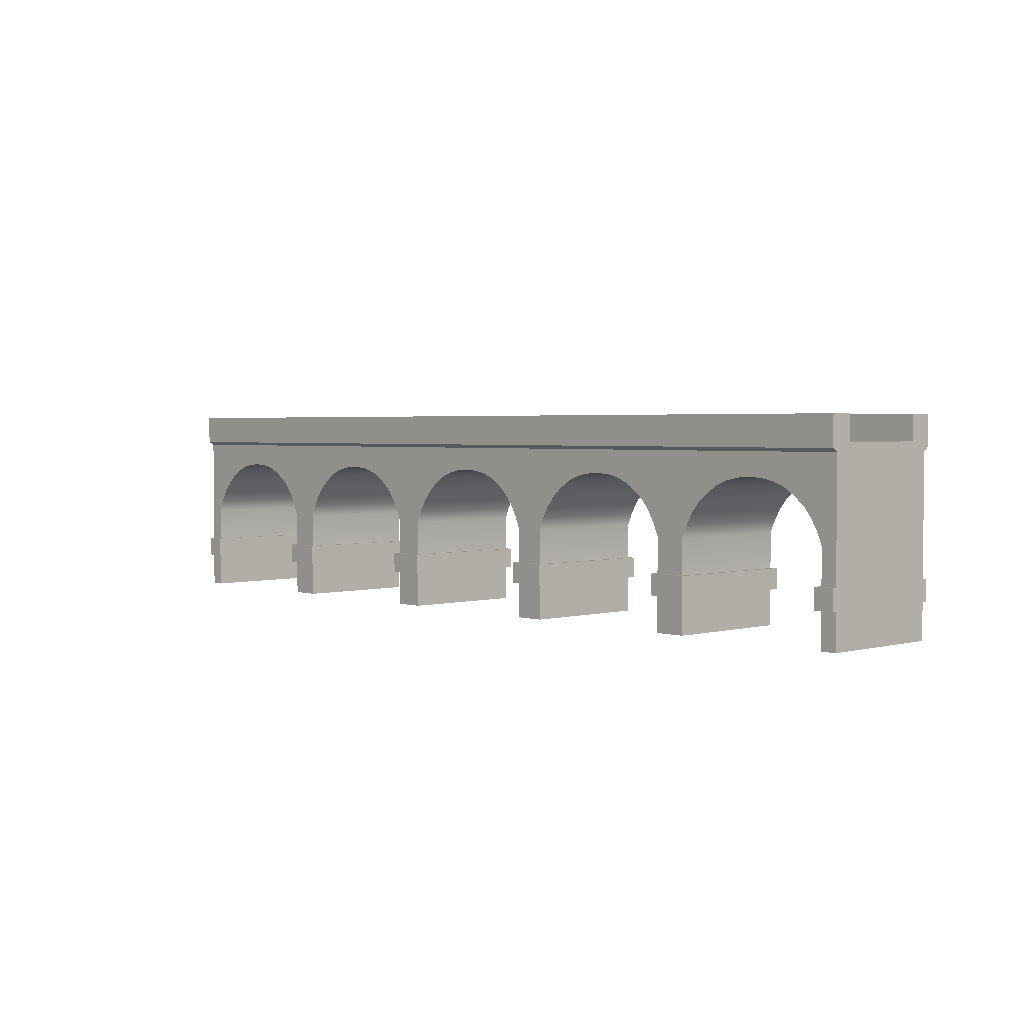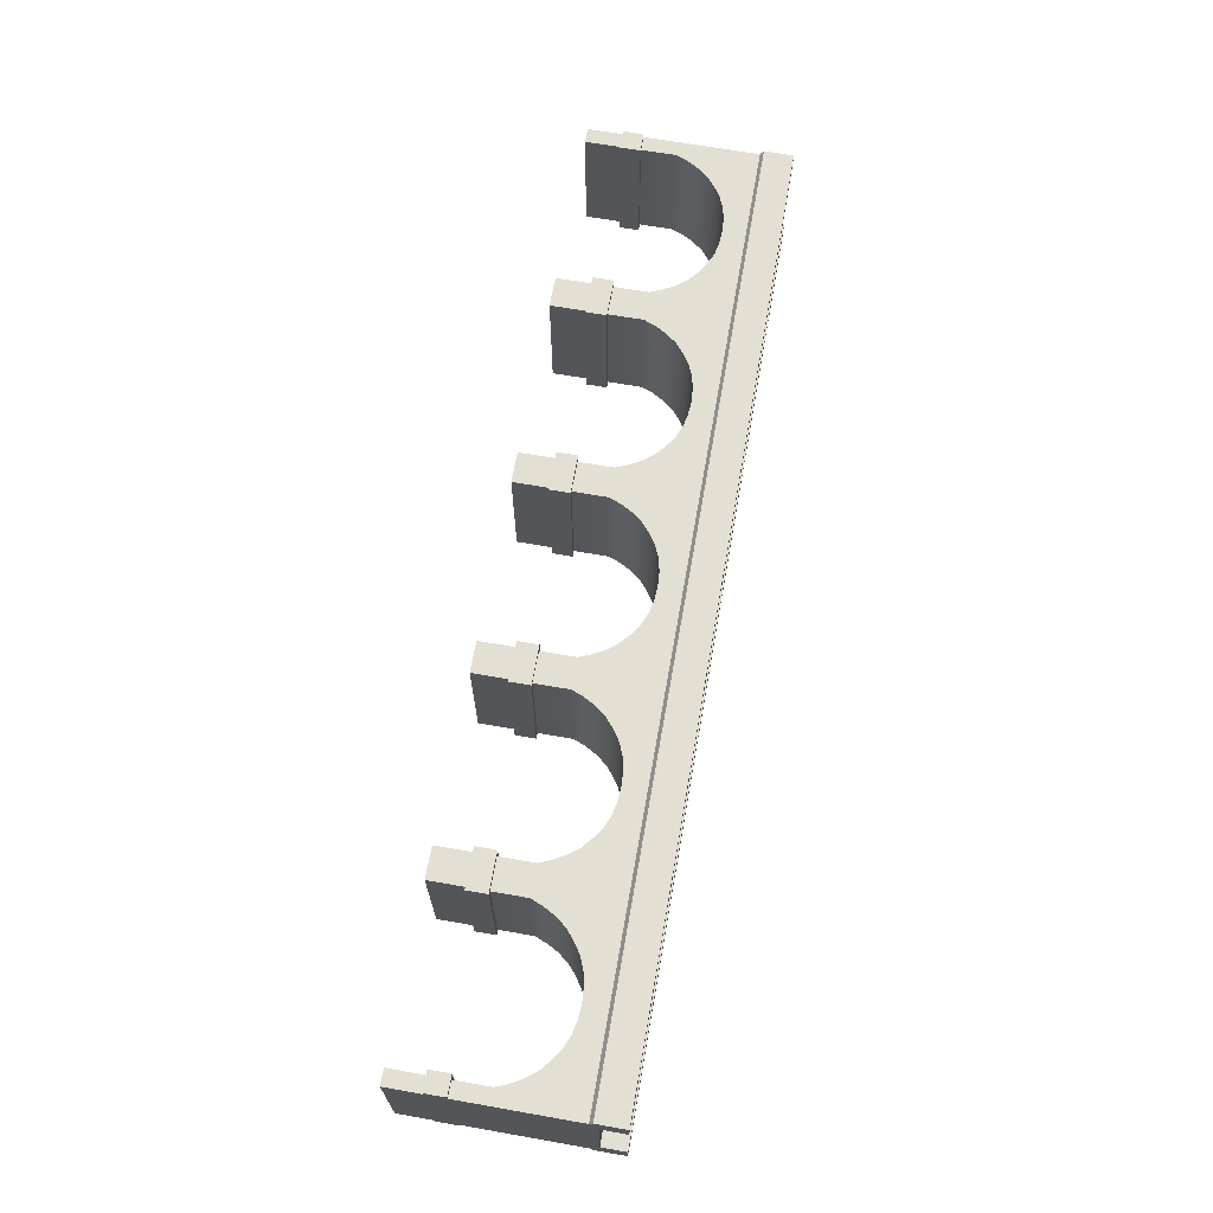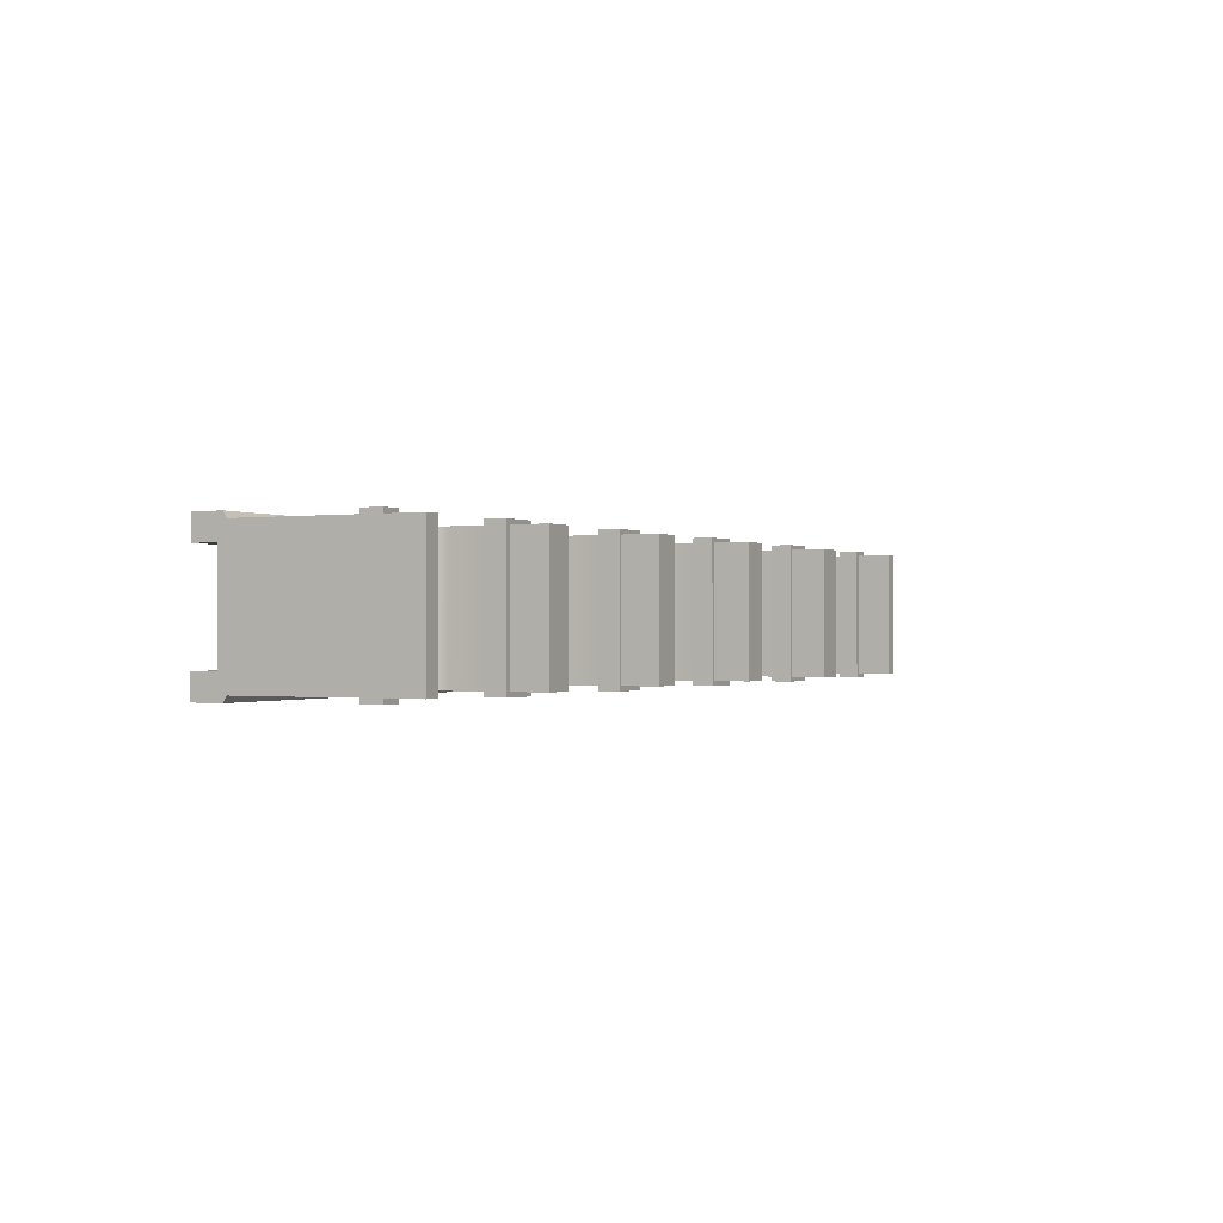
<metadata>
{"format":"obj","ext":"obj","renderer":"f3d","projection":"perspective","resolution":1024,"background":"white","views":[{"elev":2.7,"azim":47.0,"up":"+Y"},{"elev":66.8,"azim":100.0,"up":"+Z"},{"elev":-0.5,"azim":-62.6,"up":"+Z"}]}
</metadata>
<code>
g default
v -7.054 0.8638 -1.2
v -7.556 0.795 -1.2
v -7.984 0.5672 -1.2
v -8.32 0.2181 -1.2
v -8.531 -0.2185 -1.2
v -8.818 1.289 -1.2
v -8.818 1.352 -1.306
v -8.818 1.448 -0.8743
v -8.818 1.448 -1.306
v -8.818 1.902 -0.8743
v -8.818 1.902 -1.306
v -8.818 -1.902 -1.2
v -8.531 -1.902 -1.2
v -8.818 -0.863 -1.2
v -8.818 -1.244 -1.2
v -8.531 -0.863 -1.2
v -8.531 -1.244 -1.2
v -8.818 -0.863 -1.287
v -8.818 -1.244 -1.287
v -8.456 -0.863 -1.287
v -8.456 -1.244 -1.287
v -8.445 -0.000928 -1.2
v -8.169 0.4101 -1.2
v -7.787 0.6985 -1.2
v -7.322 0.8457 -1.2
v -6.552 0.795 -1.2
v -6.125 0.5672 -1.2
v -5.789 0.2181 -1.2
v -5.577 -0.2185 -1.2
v -5.291 1.289 -1.2
v -5.291 1.352 -1.306
v -5.291 1.448 -0.8743
v -5.291 1.448 -1.306
v -5.291 1.902 -0.8743
v -5.291 1.902 -1.306
v -5.291 -1.902 -1.2
v -5.577 -1.902 -1.2
v -5.291 -0.863 -1.2
v -5.291 -1.244 -1.2
v -5.577 -0.863 -1.2
v -5.577 -1.244 -1.2
v -5.291 -0.863 -1.287
v -5.291 -1.244 -1.287
v -5.652 -0.863 -1.287
v -5.652 -1.244 -1.287
v -5.672 0.006445 -1.2
v -5.939 0.4101 -1.2
v -6.321 0.6985 -1.2
v -6.786 0.8457 -1.2
v -7.054 0.8638 1.2
v -7.556 0.795 1.2
v -7.984 0.5672 1.2
v -8.32 0.2181 1.2
v -8.531 -0.2185 1.2
v -8.818 1.289 1.2
v -8.818 1.352 1.306
v -8.818 1.448 0.8743
v -8.818 1.448 1.306
v -8.818 1.902 0.8743
v -8.818 1.902 1.306
v -8.818 -1.902 1.2
v -8.531 -1.902 1.2
v -8.818 -0.863 1.2
v -8.818 -1.244 1.2
v -8.531 -0.863 1.2
v -8.531 -1.244 1.2
v -8.818 -0.863 1.287
v -8.818 -1.244 1.287
v -8.456 -0.863 1.287
v -8.456 -1.244 1.287
v -8.445 -0.000928 1.2
v -8.169 0.4101 1.2
v -7.787 0.6985 1.2
v -7.322 0.8457 1.2
v -6.552 0.795 1.2
v -6.125 0.5672 1.2
v -5.789 0.2181 1.2
v -5.577 -0.2185 1.2
v -5.291 1.289 1.2
v -5.291 1.352 1.306
v -5.291 1.448 0.8743
v -5.291 1.448 1.306
v -5.291 1.902 0.8743
v -5.291 1.902 1.306
v -5.291 -1.902 1.2
v -5.577 -1.902 1.2
v -5.291 -0.863 1.2
v -5.291 -1.244 1.2
v -5.577 -0.863 1.2
v -5.577 -1.244 1.2
v -5.291 -0.863 1.287
v -5.291 -1.244 1.287
v -5.652 -0.863 1.287
v -5.652 -1.244 1.287
v -5.672 0.006445 1.2
v -5.939 0.4101 1.2
v -6.321 0.6985 1.2
v -6.786 0.8457 1.2
v -3.527 0.8638 -1.2
v -4.029 0.795 -1.2
v -4.456 0.5672 -1.2
v -4.793 0.2181 -1.2
v -5.004 -0.2185 -1.2
v -5.004 -1.902 -1.2
v -5.004 -0.863 -1.2
v -5.004 -1.244 -1.2
v -4.929 -0.863 -1.287
v -4.929 -1.244 -1.287
v -4.918 -0.000928 -1.2
v -4.642 0.4101 -1.2
v -4.26 0.6985 -1.2
v -3.795 0.8457 -1.2
v -3.025 0.795 -1.2
v -2.598 0.5672 -1.2
v -2.262 0.2181 -1.2
v -2.05 -0.2185 -1.2
v -1.763 1.289 -1.2
v -1.763 1.352 -1.306
v -1.763 1.448 -0.8743
v -1.763 1.448 -1.306
v -1.763 1.902 -0.8743
v -1.763 1.902 -1.306
v -1.763 -1.902 -1.2
v -2.05 -1.902 -1.2
v -1.763 -0.863 -1.2
v -1.763 -1.244 -1.2
v -2.05 -0.863 -1.2
v -2.05 -1.244 -1.2
v -1.763 -0.863 -1.287
v -1.763 -1.244 -1.287
v -2.125 -0.863 -1.287
v -2.125 -1.244 -1.287
v -2.145 0.006445 -1.2
v -2.412 0.4101 -1.2
v -2.794 0.6985 -1.2
v -3.259 0.8457 -1.2
v -3.527 0.8638 1.2
v -4.029 0.795 1.2
v -4.456 0.5672 1.2
v -4.793 0.2181 1.2
v -5.004 -0.2185 1.2
v -5.004 -1.902 1.2
v -5.004 -0.863 1.2
v -5.004 -1.244 1.2
v -4.929 -0.863 1.287
v -4.929 -1.244 1.287
v -4.918 -0.000928 1.2
v -4.642 0.4101 1.2
v -4.26 0.6985 1.2
v -3.795 0.8457 1.2
v -3.025 0.795 1.2
v -2.598 0.5672 1.2
v -2.262 0.2181 1.2
v -2.05 -0.2185 1.2
v -1.763 1.289 1.2
v -1.763 1.352 1.306
v -1.763 1.448 0.8743
v -1.763 1.448 1.306
v -1.763 1.902 0.8743
v -1.763 1.902 1.306
v -1.763 -1.902 1.2
v -2.05 -1.902 1.2
v -1.763 -0.863 1.2
v -1.763 -1.244 1.2
v -2.05 -0.863 1.2
v -2.05 -1.244 1.2
v -1.763 -0.863 1.287
v -1.763 -1.244 1.287
v -2.125 -0.863 1.287
v -2.125 -1.244 1.287
v -2.145 0.006445 1.2
v -2.412 0.4101 1.2
v -2.794 0.6985 1.2
v -3.259 0.8457 1.2
v 0 0.8638 -1.2
v -0.5018 0.795 -1.2
v -0.9295 0.5672 -1.2
v -1.266 0.2181 -1.2
v -1.477 -0.2185 -1.2
v -1.477 -1.902 -1.2
v -1.477 -0.863 -1.2
v -1.477 -1.244 -1.2
v -1.402 -0.863 -1.287
v -1.402 -1.244 -1.287
v -1.391 -0.000928 -1.2
v -1.115 0.4101 -1.2
v -0.733 0.6985 -1.2
v -0.2684 0.8457 -1.2
v 0.5018 0.795 -1.2
v 0.9295 0.5672 -1.2
v 1.266 0.2181 -1.2
v 1.477 -0.2185 -1.2
v 1.763 1.289 -1.2
v 1.763 1.352 -1.306
v 1.763 1.448 -0.8743
v 1.763 1.448 -1.306
v 1.763 1.902 -0.8743
v 1.763 1.902 -1.306
v 1.763 -1.902 -1.2
v 1.477 -1.902 -1.2
v 1.763 -0.863 -1.2
v 1.763 -1.244 -1.2
v 1.477 -0.863 -1.2
v 1.477 -1.244 -1.2
v 1.763 -0.863 -1.287
v 1.763 -1.244 -1.287
v 1.402 -0.863 -1.287
v 1.402 -1.244 -1.287
v 1.382 0.006445 -1.2
v 1.115 0.4101 -1.2
v 0.733 0.6985 -1.2
v 0.2684 0.8457 -1.2
v 0 0.8638 1.2
v -0.5018 0.795 1.2
v -0.9295 0.5672 1.2
v -1.266 0.2181 1.2
v -1.477 -0.2185 1.2
v -1.477 -1.902 1.2
v -1.477 -0.863 1.2
v -1.477 -1.244 1.2
v -1.402 -0.863 1.287
v -1.402 -1.244 1.287
v -1.391 -0.000928 1.2
v -1.115 0.4101 1.2
v -0.733 0.6985 1.2
v -0.2684 0.8457 1.2
v 0.5018 0.795 1.2
v 0.9295 0.5672 1.2
v 1.266 0.2181 1.2
v 1.477 -0.2185 1.2
v 1.763 1.289 1.2
v 1.763 1.352 1.306
v 1.763 1.448 0.8743
v 1.763 1.448 1.306
v 1.763 1.902 0.8743
v 1.763 1.902 1.306
v 1.763 -1.902 1.2
v 1.477 -1.902 1.2
v 1.763 -0.863 1.2
v 1.763 -1.244 1.2
v 1.477 -0.863 1.2
v 1.477 -1.244 1.2
v 1.763 -0.863 1.287
v 1.763 -1.244 1.287
v 1.402 -0.863 1.287
v 1.402 -1.244 1.287
v 1.382 0.006445 1.2
v 1.115 0.4101 1.2
v 0.733 0.6985 1.2
v 0.2684 0.8457 1.2
v 3.527 0.8638 -1.2
v 3.025 0.795 -1.2
v 2.598 0.5672 -1.2
v 2.262 0.2181 -1.2
v 2.05 -0.2185 -1.2
v 2.05 -1.902 -1.2
v 2.05 -0.863 -1.2
v 2.05 -1.244 -1.2
v 2.125 -0.863 -1.287
v 2.125 -1.244 -1.287
v 2.136 -0.000928 -1.2
v 2.412 0.4101 -1.2
v 2.794 0.6985 -1.2
v 3.259 0.8457 -1.2
v 4.029 0.795 -1.2
v 4.456 0.5672 -1.2
v 4.793 0.2181 -1.2
v 5.004 -0.2185 -1.2
v 5.291 1.289 -1.2
v 5.291 1.352 -1.306
v 5.291 1.448 -0.8743
v 5.291 1.448 -1.306
v 5.291 1.902 -0.8743
v 5.291 1.902 -1.306
v 5.291 -1.902 -1.2
v 5.004 -1.902 -1.2
v 5.291 -0.863 -1.2
v 5.291 -1.244 -1.2
v 5.004 -0.863 -1.2
v 5.004 -1.244 -1.2
v 5.291 -0.863 -1.287
v 5.291 -1.244 -1.287
v 4.929 -0.863 -1.287
v 4.929 -1.244 -1.287
v 4.909 0.006445 -1.2
v 4.642 0.4101 -1.2
v 4.26 0.6985 -1.2
v 3.795 0.8457 -1.2
v 3.527 0.8638 1.2
v 3.025 0.795 1.2
v 2.598 0.5672 1.2
v 2.262 0.2181 1.2
v 2.05 -0.2185 1.2
v 2.05 -1.902 1.2
v 2.05 -0.863 1.2
v 2.05 -1.244 1.2
v 2.125 -0.863 1.287
v 2.125 -1.244 1.287
v 2.136 -0.000928 1.2
v 2.412 0.4101 1.2
v 2.794 0.6985 1.2
v 3.259 0.8457 1.2
v 4.029 0.795 1.2
v 4.456 0.5672 1.2
v 4.793 0.2181 1.2
v 5.004 -0.2185 1.2
v 5.291 1.289 1.2
v 5.291 1.352 1.306
v 5.291 1.448 0.8743
v 5.291 1.448 1.306
v 5.291 1.902 0.8743
v 5.291 1.902 1.306
v 5.291 -1.902 1.2
v 5.004 -1.902 1.2
v 5.291 -0.863 1.2
v 5.291 -1.244 1.2
v 5.004 -0.863 1.2
v 5.004 -1.244 1.2
v 5.291 -0.863 1.287
v 5.291 -1.244 1.287
v 4.929 -0.863 1.287
v 4.929 -1.244 1.287
v 4.909 0.006445 1.2
v 4.642 0.4101 1.2
v 4.26 0.6985 1.2
v 3.795 0.8457 1.2
v 7.054 0.8638 1.2
v 7.556 0.795 1.2
v 7.984 0.5672 1.2
v 8.32 0.2181 1.2
v 8.531 -0.2185 1.2
v 8.818 1.289 1.2
v 8.818 1.352 1.306
v 8.818 1.448 0.8743
v 8.818 1.448 1.306
v 8.818 1.902 0.8743
v 8.818 1.902 1.306
v 8.818 -1.902 1.2
v 8.531 -1.902 1.2
v 8.818 -0.863 1.2
v 8.818 -1.244 1.2
v 8.531 -0.863 1.2
v 8.531 -1.244 1.2
v 8.818 -0.863 1.287
v 8.818 -1.244 1.287
v 8.456 -0.863 1.287
v 8.456 -1.244 1.287
v 8.445 -0.000928 1.2
v 8.169 0.4101 1.2
v 7.787 0.6985 1.2
v 7.322 0.8457 1.2
v 6.552 0.795 1.2
v 6.125 0.5672 1.2
v 5.788 0.2181 1.2
v 5.577 -0.2185 1.2
v 5.577 -1.902 1.2
v 5.577 -0.863 1.2
v 5.577 -1.244 1.2
v 5.652 -0.863 1.287
v 5.652 -1.244 1.287
v 5.672 0.006445 1.2
v 5.939 0.4101 1.2
v 6.321 0.6985 1.2
v 6.786 0.8457 1.2
v 7.054 0.8638 -1.2
v 7.556 0.795 -1.2
v 7.984 0.5672 -1.2
v 8.32 0.2181 -1.2
v 8.531 -0.2185 -1.2
v 8.818 1.289 -1.2
v 8.818 1.352 -1.306
v 8.818 1.448 -0.8743
v 8.818 1.448 -1.306
v 8.818 1.902 -0.8743
v 8.818 1.902 -1.306
v 8.818 -1.902 -1.2
v 8.531 -1.902 -1.2
v 8.818 -0.863 -1.2
v 8.818 -1.244 -1.2
v 8.531 -0.863 -1.2
v 8.531 -1.244 -1.2
v 8.818 -0.863 -1.287
v 8.818 -1.244 -1.287
v 8.456 -0.863 -1.287
v 8.456 -1.244 -1.287
v 8.445 -0.000928 -1.2
v 8.169 0.4101 -1.2
v 7.787 0.6985 -1.2
v 7.322 0.8457 -1.2
v 6.552 0.795 -1.2
v 6.125 0.5672 -1.2
v 5.788 0.2181 -1.2
v 5.577 -0.2185 -1.2
v 5.577 -1.902 -1.2
v 5.577 -0.863 -1.2
v 5.577 -1.244 -1.2
v 5.652 -0.863 -1.287
v 5.652 -1.244 -1.287
v 5.672 0.006445 -1.2
v 5.939 0.4101 -1.2
v 6.321 0.6985 -1.2
v 6.786 0.8457 -1.2
g polySurface38
f 11 10 34 35
f 8 10 11 9
f 10 8 32 34
f 18 20 21 19
f 13 12 15 17
f 14 16 20 18
f 17 15 19 21
f 42 43 45 44
f 37 41 39 36
f 38 42 44 40
f 41 45 43 39
f 11 35 33 9
f 9 33 31 7
f 31 30 6 7
f 18 19 15 14
f 26 49 30
f 48 26 30
f 27 48 30
f 47 27 30
f 28 47 30
f 46 28 30
f 29 46 30
f 40 29 30 38
f 5 16 14 6
f 22 5 6
f 4 22 6
f 23 4 6
f 3 23 6
f 24 3 6
f 2 24 6
f 25 2 6
f 1 30 49
f 8 9 7 56 58 57
f 57 58 60 59
f 60 58 82 84
f 67 68 70 69
f 62 66 64 61
f 17 66 62 13
f 63 67 69 65
f 66 70 68 64
f 21 70 66 17
f 49 98 50 1
f 48 97 75 26
f 47 96 76 27
f 46 95 77 28
f 36 85 86 37
f 91 93 94 92
f 45 94 93 44
f 50 55 74
f 86 85 88 90
f 40 89 78 29
f 87 89 93 91
f 90 88 92 94
f 44 93 89 40
f 29 78 95 46
f 59 83 81 57
f 60 84 83 59
f 28 77 96 47
f 27 76 97 48
f 26 75 98 49
f 15 64 63 14
f 67 63 64 68
f 1 50 74 25
f 2 51 73 24
f 3 52 72 23
f 4 53 71 22
f 5 54 65 16
f 13 62 61 12
f 20 69 70 21
f 12 61 64 15
f 16 65 69 20
f 22 71 54 5
f 23 72 53 4
f 24 73 52 3
f 25 74 51 2
f 37 86 90 41
f 41 90 94 45
f 75 79 98
f 97 79 75
f 76 79 97
f 96 79 76
f 77 79 96
f 95 79 77
f 78 79 95
f 89 87 79 78
f 54 55 63 65
f 80 56 55 79
f 58 56 80 82
f 14 63 55 6
f 6 55 56 7
f 32 8 57 81
f 71 55 54
f 53 55 71
f 72 55 53
f 52 55 72
f 73 55 52
f 51 55 73
f 74 55 51
f 1 6 30
f 1 25 6
f 50 79 55
f 50 98 79
f 35 34 121 122
f 34 32 119 121
f 42 107 108 43
f 104 36 39 106
f 38 105 107 42
f 106 39 43 108
f 129 130 132 131
f 124 128 126 123
f 125 129 131 127
f 128 132 130 126
f 35 122 120 33
f 33 120 118 31
f 118 117 30 31
f 113 136 117
f 135 113 117
f 114 135 117
f 134 114 117
f 115 134 117
f 133 115 117
f 116 133 117
f 127 116 117 125
f 103 105 38 30
f 109 103 30
f 102 109 30
f 110 102 30
f 101 110 30
f 111 101 30
f 100 111 30
f 112 100 30
f 99 117 136
f 84 82 158 160
f 91 92 146 145
f 142 144 88 85
f 106 144 142 104
f 87 91 145 143
f 144 146 92 88
f 108 146 144 106
f 136 174 137 99
f 135 173 151 113
f 134 172 152 114
f 133 171 153 115
f 123 161 162 124
f 167 169 170 168
f 132 170 169 131
f 137 79 150
f 162 161 164 166
f 127 165 154 116
f 163 165 169 167
f 166 164 168 170
f 131 169 165 127
f 116 154 171 133
f 83 159 157 81
f 84 160 159 83
f 115 153 172 134
f 114 152 173 135
f 113 151 174 136
f 99 137 150 112
f 100 138 149 111
f 101 139 148 110
f 102 140 147 109
f 103 141 143 105
f 104 142 85 36
f 107 145 146 108
f 105 143 145 107
f 109 147 141 103
f 110 148 140 102
f 111 149 139 101
f 112 150 138 100
f 124 162 166 128
f 128 166 170 132
f 151 155 174
f 173 155 151
f 152 155 173
f 172 155 152
f 153 155 172
f 171 155 153
f 154 155 171
f 165 163 155 154
f 141 79 87 143
f 156 80 79 155
f 82 80 156 158
f 119 32 81 157
f 147 79 141
f 140 79 147
f 148 79 140
f 139 79 148
f 149 79 139
f 138 79 149
f 150 79 138
f 99 30 117
f 99 112 30
f 137 155 79
f 137 174 155
f 122 121 197 198
f 121 119 195 197
f 129 183 184 130
f 180 123 126 182
f 125 181 183 129
f 182 126 130 184
f 205 206 208 207
f 200 204 202 199
f 201 205 207 203
f 204 208 206 202
f 122 198 196 120
f 120 196 194 118
f 194 193 117 118
f 189 212 193
f 211 189 193
f 190 211 193
f 210 190 193
f 191 210 193
f 209 191 193
f 192 209 193
f 203 192 193 201
f 179 181 125 117
f 185 179 117
f 178 185 117
f 186 178 117
f 177 186 117
f 187 177 117
f 176 187 117
f 188 176 117
f 175 193 212
f 160 158 234 236
f 167 168 222 221
f 218 220 164 161
f 182 220 218 180
f 163 167 221 219
f 220 222 168 164
f 184 222 220 182
f 212 250 213 175
f 211 249 227 189
f 210 248 228 190
f 209 247 229 191
f 199 237 238 200
f 243 245 246 244
f 208 246 245 207
f 213 155 226
f 238 237 240 242
f 203 241 230 192
f 239 241 245 243
f 242 240 244 246
f 207 245 241 203
f 192 230 247 209
f 159 235 233 157
f 160 236 235 159
f 191 229 248 210
f 190 228 249 211
f 189 227 250 212
f 175 213 226 188
f 176 214 225 187
f 177 215 224 186
f 178 216 223 185
f 179 217 219 181
f 180 218 161 123
f 183 221 222 184
f 181 219 221 183
f 185 223 217 179
f 186 224 216 178
f 187 225 215 177
f 188 226 214 176
f 200 238 242 204
f 204 242 246 208
f 227 231 250
f 249 231 227
f 228 231 249
f 248 231 228
f 229 231 248
f 247 231 229
f 230 231 247
f 241 239 231 230
f 217 155 163 219
f 232 156 155 231
f 158 156 232 234
f 195 119 157 233
f 223 155 217
f 216 155 223
f 224 155 216
f 215 155 224
f 225 155 215
f 214 155 225
f 226 155 214
f 175 117 193
f 175 188 117
f 213 231 155
f 213 250 231
f 198 197 273 274
f 197 195 271 273
f 205 259 260 206
f 256 199 202 258
f 201 257 259 205
f 258 202 206 260
f 281 282 284 283
f 276 280 278 275
f 277 281 283 279
f 280 284 282 278
f 198 274 272 196
f 196 272 270 194
f 270 269 193 194
f 265 288 269
f 287 265 269
f 266 287 269
f 286 266 269
f 267 286 269
f 285 267 269
f 268 285 269
f 279 268 269 277
f 255 257 201 193
f 261 255 193
f 254 261 193
f 262 254 193
f 253 262 193
f 263 253 193
f 252 263 193
f 264 252 193
f 251 269 288
f 236 234 310 312
f 243 244 298 297
f 294 296 240 237
f 258 296 294 256
f 239 243 297 295
f 296 298 244 240
f 260 298 296 258
f 288 326 289 251
f 287 325 303 265
f 286 324 304 266
f 285 323 305 267
f 275 313 314 276
f 319 321 322 320
f 284 322 321 283
f 289 231 302
f 314 313 316 318
f 279 317 306 268
f 315 317 321 319
f 318 316 320 322
f 283 321 317 279
f 268 306 323 285
f 235 311 309 233
f 236 312 311 235
f 267 305 324 286
f 266 304 325 287
f 265 303 326 288
f 251 289 302 264
f 252 290 301 263
f 253 291 300 262
f 254 292 299 261
f 255 293 295 257
f 256 294 237 199
f 259 297 298 260
f 257 295 297 259
f 261 299 293 255
f 262 300 292 254
f 263 301 291 253
f 264 302 290 252
f 276 314 318 280
f 280 318 322 284
f 303 307 326
f 325 307 303
f 304 307 325
f 324 307 304
f 305 307 324
f 323 307 305
f 306 307 323
f 317 315 307 306
f 293 231 239 295
f 308 232 231 307
f 234 232 308 310
f 271 195 233 309
f 299 231 293
f 292 231 299
f 300 231 292
f 291 231 300
f 301 231 291
f 290 231 301
f 302 231 290
f 251 193 269
f 251 264 193
f 289 307 231
f 289 326 307
f 337 336 311 312
f 334 336 337 335
f 336 334 309 311
f 344 346 347 345
f 339 338 341 343
f 340 342 346 344
f 343 341 345 347
f 319 320 360 359
f 356 358 316 313
f 315 319 359 357
f 358 360 320 316
f 337 312 310 335
f 335 310 308 333
f 308 307 332 333
f 344 345 341 340
f 352 364 307
f 363 352 307
f 353 363 307
f 362 353 307
f 354 362 307
f 361 354 307
f 355 361 307
f 357 355 307 315
f 331 342 340 332
f 348 331 332
f 330 348 332
f 349 330 332
f 329 349 332
f 350 329 332
f 328 350 332
f 351 328 332
f 327 307 364
f 334 335 333 371 373 372
f 372 373 375 374
f 375 373 272 274
f 382 383 385 384
f 377 381 379 376
f 343 381 377 339
f 378 382 384 380
f 381 385 383 379
f 347 385 381 343
f 364 402 365 327
f 363 401 390 352
f 362 400 391 353
f 361 399 392 354
f 313 275 394 356
f 281 397 398 282
f 360 398 397 359
f 365 370 389
f 394 275 278 396
f 357 395 393 355
f 277 395 397 281
f 396 278 282 398
f 359 397 395 357
f 355 393 399 361
f 374 273 271 372
f 375 274 273 374
f 354 392 400 362
f 353 391 401 363
f 352 390 402 364
f 341 379 378 340
f 382 378 379 383
f 327 365 389 351
f 328 366 388 350
f 329 367 387 349
f 330 368 386 348
f 331 369 380 342
f 339 377 376 338
f 346 384 385 347
f 338 376 379 341
f 342 380 384 346
f 348 386 369 331
f 349 387 368 330
f 350 388 367 329
f 351 389 366 328
f 356 394 396 358
f 358 396 398 360
f 390 269 402
f 401 269 390
f 391 269 401
f 400 269 391
f 392 269 400
f 399 269 392
f 393 269 399
f 395 277 269 393
f 369 370 378 380
f 270 371 370 269
f 373 371 270 272
f 340 378 370 332
f 332 370 371 333
f 309 334 372 271
f 386 370 369
f 368 370 386
f 387 370 368
f 367 370 387
f 388 370 367
f 366 370 388
f 389 370 366
f 327 332 307
f 327 351 332
f 365 269 370
f 365 402 269

</code>
